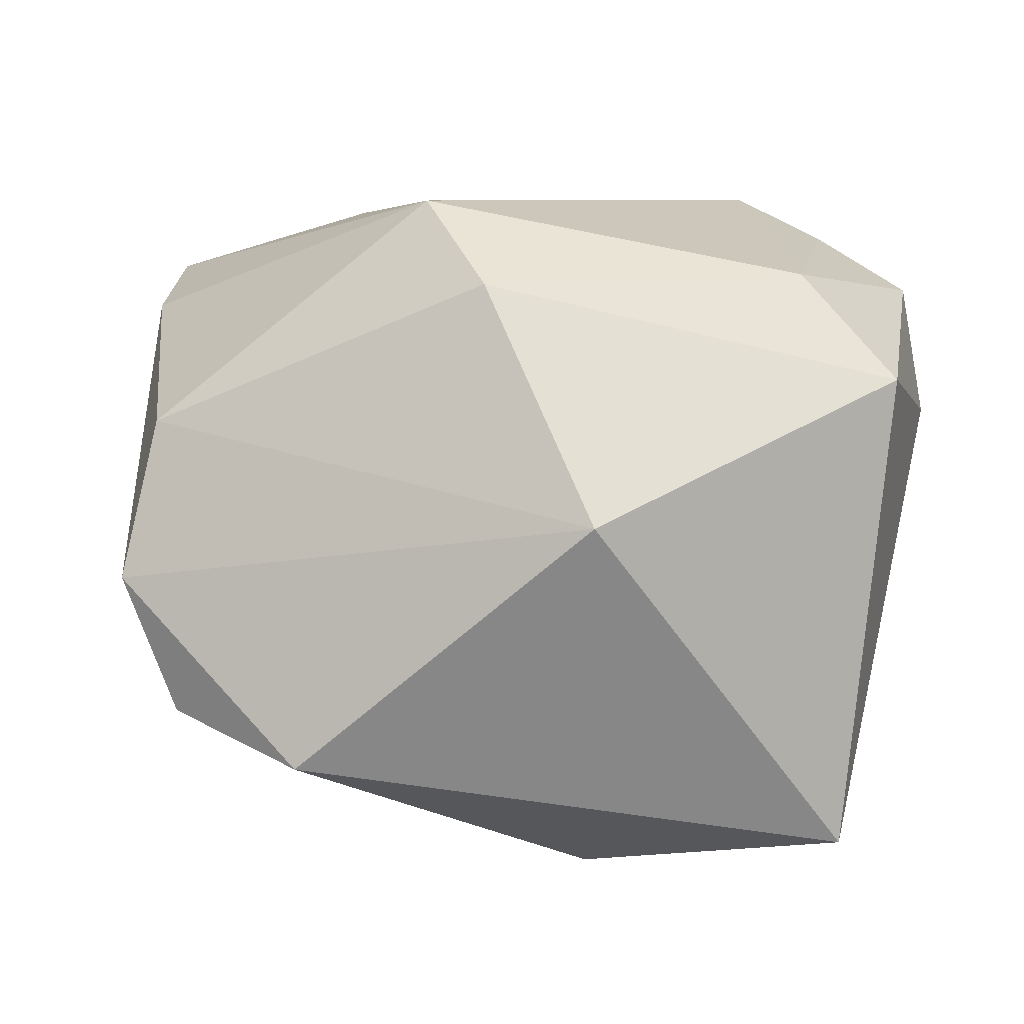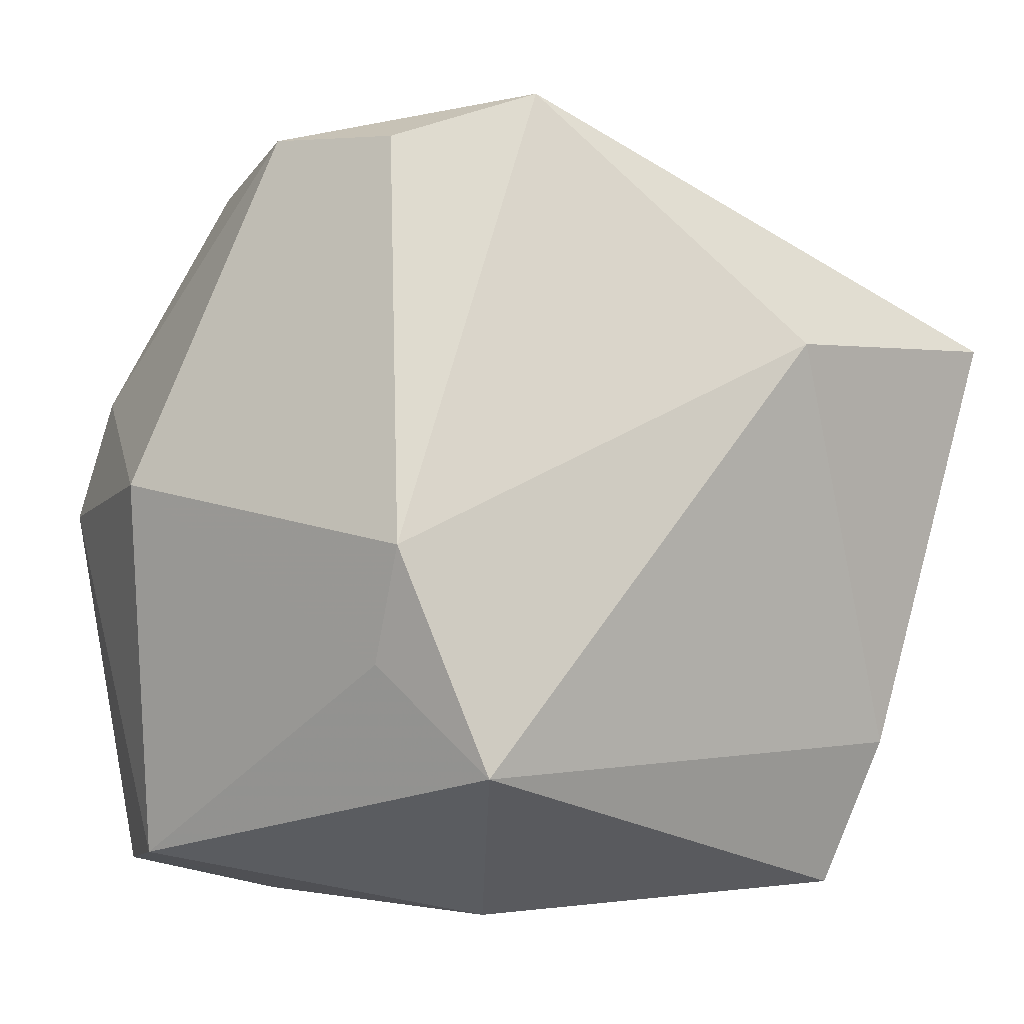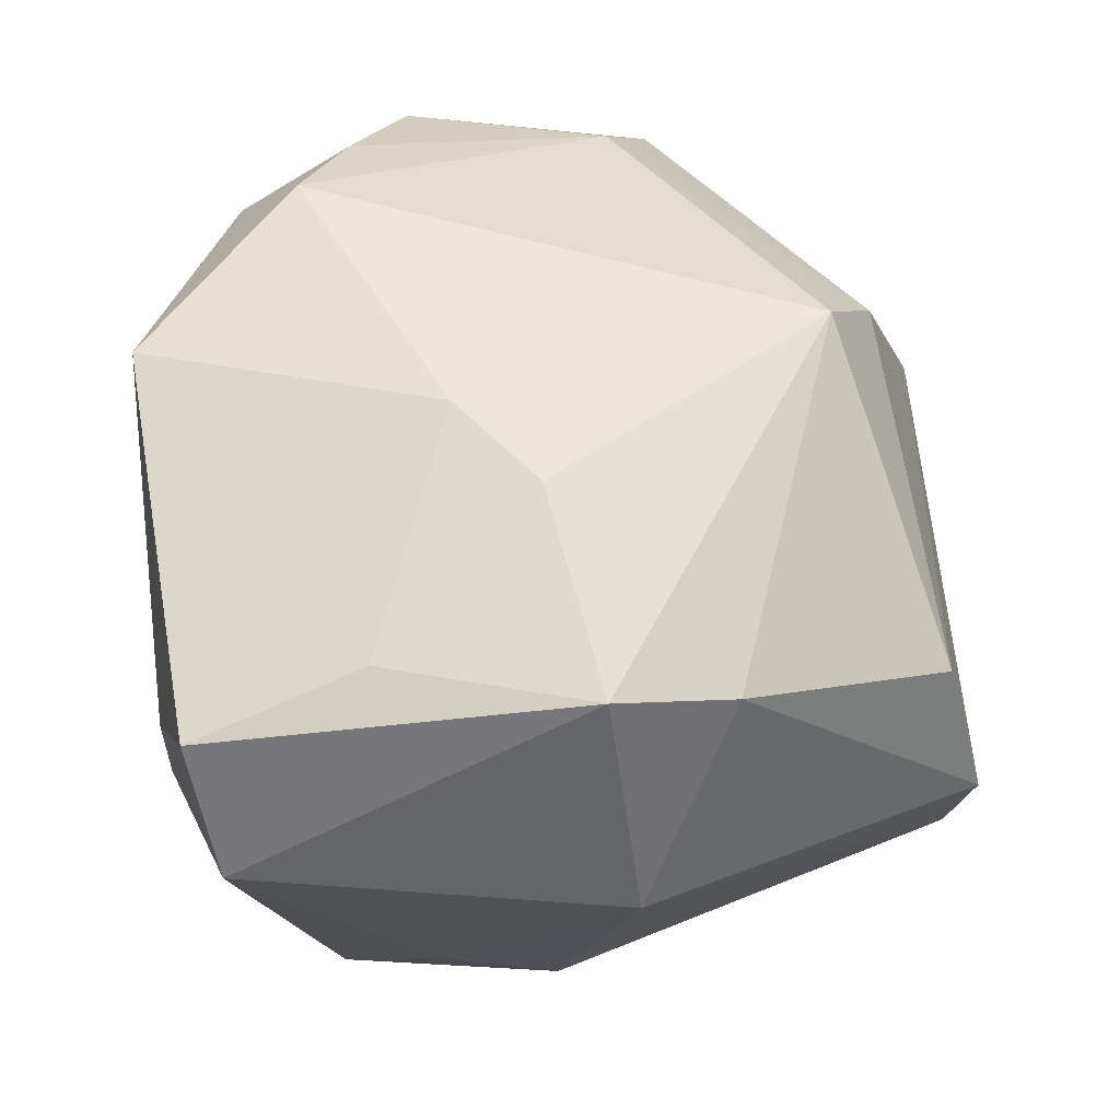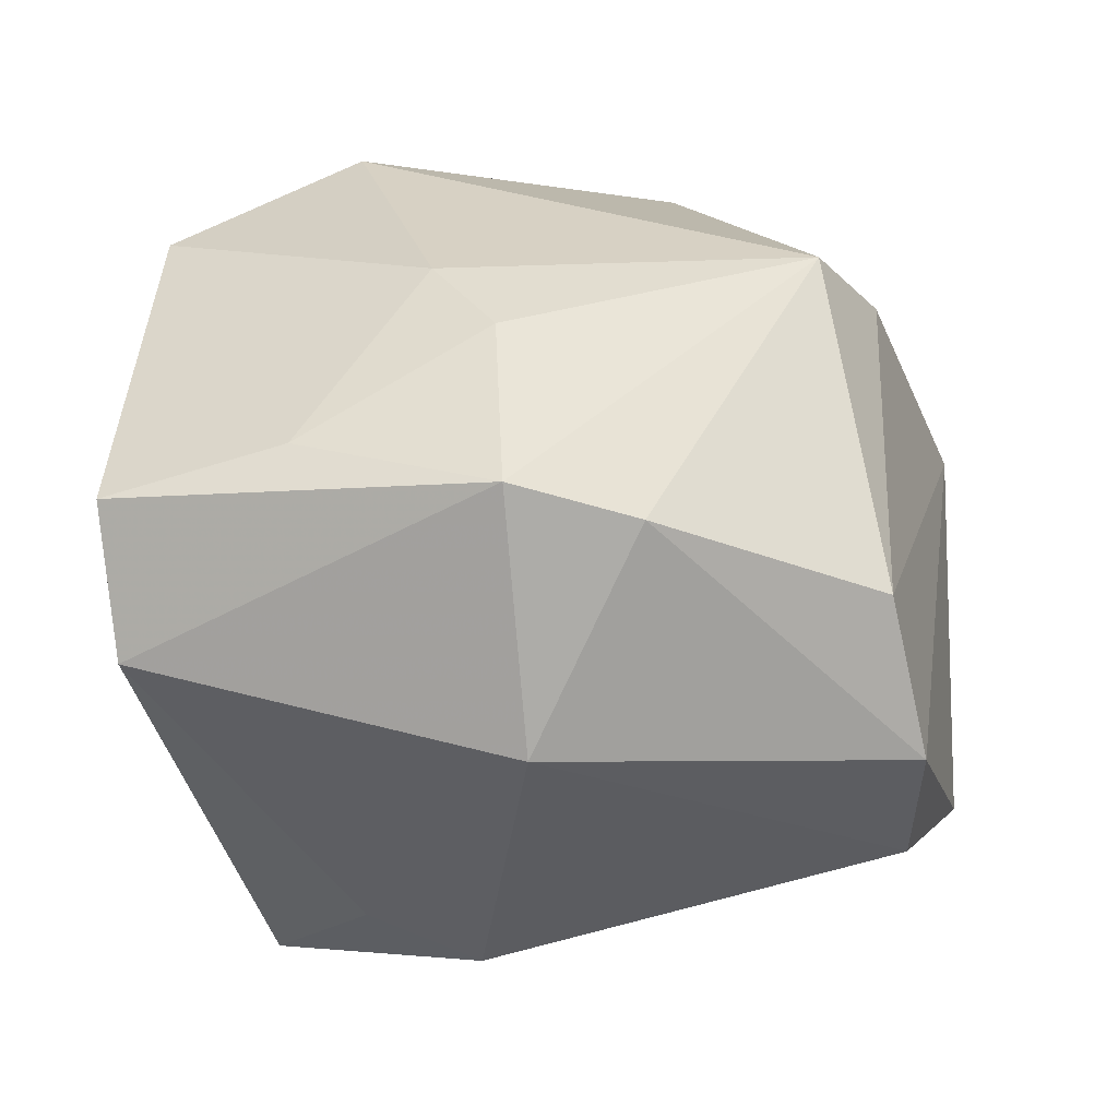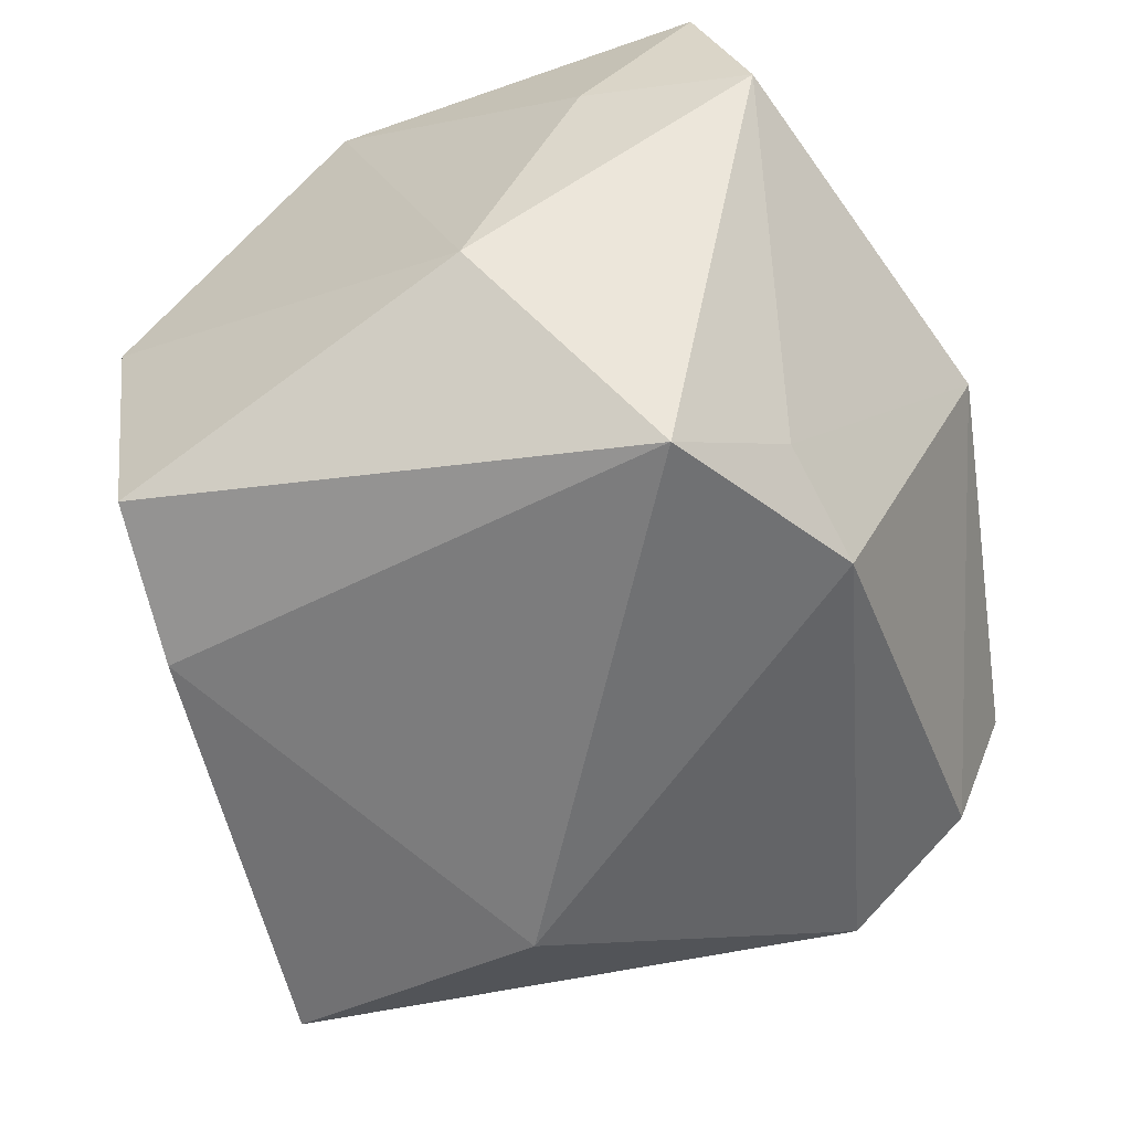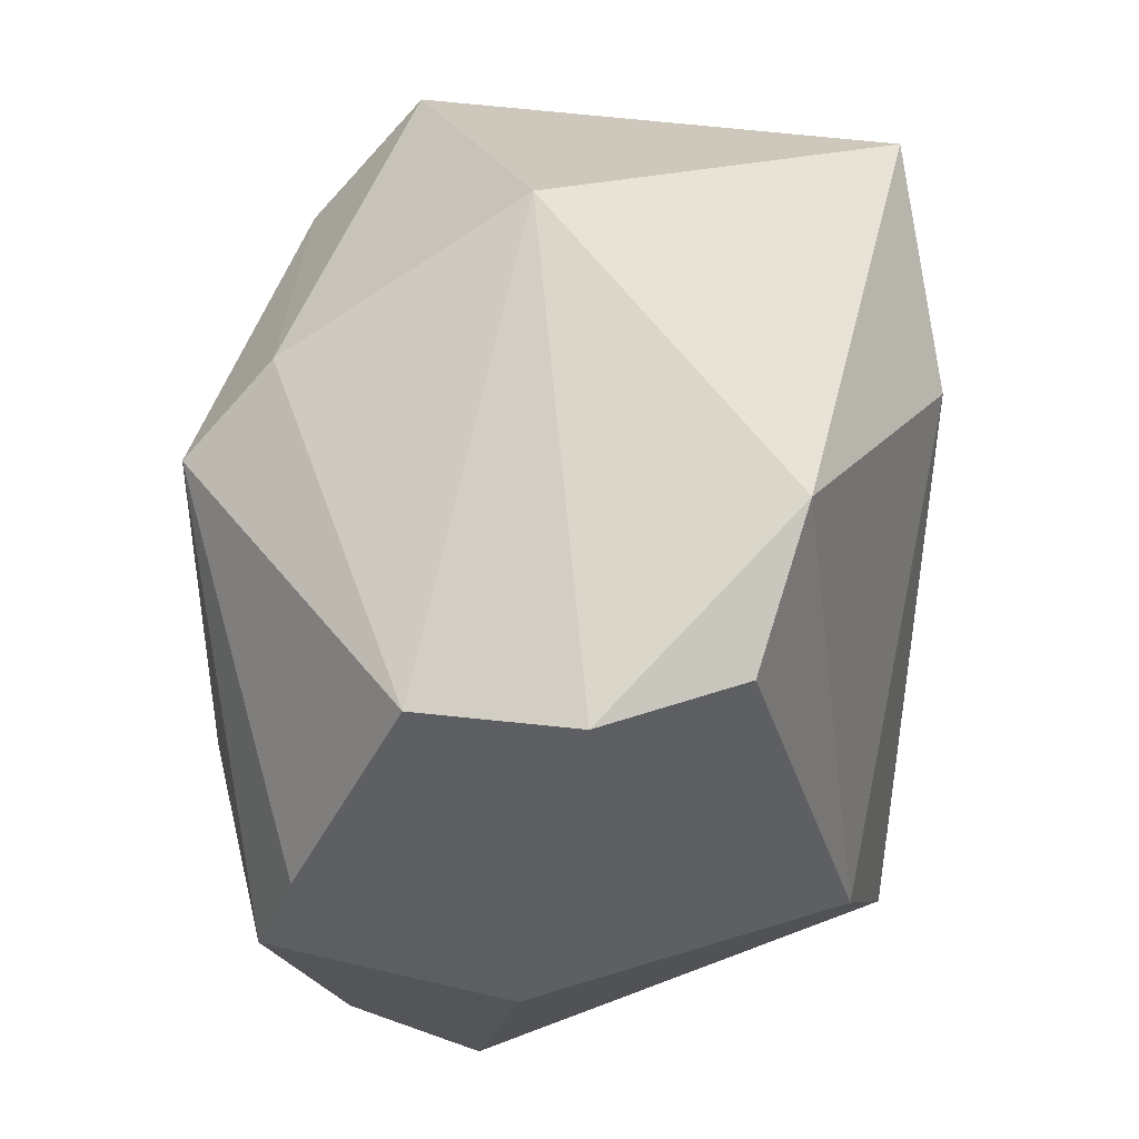
<metadata>
{"format":"obj","ext":"obj","renderer":"f3d","projection":"perspective","resolution":1024,"background":"white","views":[{"elev":7.5,"azim":-164.8,"up":"+Z"},{"elev":-1.4,"azim":146.3,"up":"+Y"},{"elev":50.1,"azim":83.1,"up":"+Z"},{"elev":27.1,"azim":96.3,"up":"+Z"},{"elev":-56.4,"azim":29.1,"up":"+Z"},{"elev":66.1,"azim":92.6,"up":"+Y"}]}
</metadata>
<code>
v 0.02135 -0.03277 0.008039
v 0.008376 -0.00733 0.02942
v 0.03506 -0.02844 0.005829
v -0.02354 -0.03277 0.003032
v 0.03086 -0.03032 0.018
v -0.00439 0.02925 0.02237
v -0.003158 -0.03233 0.02616
v 0.02257 0.03394 -0.0152
v -0.02367 -0.01907 -0.02563
v 0.02182 -0.02015 -0.02953
v -0.01587 0.03661 0.002693
v -0.03801 -0.006783 0.009347
v -0.03801 0.01505 0.01383
v -0.0339 0.01725 -0.02756
v 0.01655 -0.001006 0.02815
v 0.0272 0.03473 -0.003435
v 0.02511 0.03131 0.01016
v 0.02795 -0.00122 -0.02528
v 0.002267 0.02414 0.02942
v 0.03438 0.001811 0.02282
v -0.02866 0.009968 0.02281
v -0.01036 0.01653 -0.03107
v 0.03262 0.01233 0.01938
v 0.01124 -0.0338 -0.0122
v -0.025 -0.02301 0.02073
v -0.02028 -0.032 -0.02172
v 0.02775 -0.01106 -0.02145
v -0.03597 -0.007437 0.02077
v 0.009937 0.03835 -0.01876
v 0.03899 0.004157 0.001512
v -0.01804 -0.01784 0.02942
v 0.0283 -0.01559 0.02233
v -0.0269 -0.01302 0.02559
f 13 14 12
f 11 14 13
f 30 8 16
f 9 14 22
f 22 10 9
f 9 10 26
f 9 26 12
f 12 14 9
f 22 14 29
f 29 14 11
f 11 16 29
f 29 16 8
f 12 26 4
f 30 16 23
f 18 8 30
f 18 29 8
f 18 10 22
f 22 29 18
f 26 10 24
f 24 4 26
f 11 13 6
f 19 23 17
f 17 23 16
f 17 6 19
f 17 16 11
f 11 6 17
f 27 18 30
f 10 18 27
f 19 6 21
f 21 6 13
f 28 21 13
f 33 21 28
f 28 13 12
f 12 4 28
f 30 23 20
f 20 23 19
f 4 24 7
f 3 27 30
f 30 20 3
f 3 20 5
f 10 27 3
f 3 24 10
f 19 21 31
f 31 21 33
f 15 20 19
f 1 7 24
f 5 7 1
f 24 3 1
f 1 3 5
f 4 7 25
f 7 31 25
f 25 31 33
f 25 28 4
f 33 28 25
f 32 7 5
f 5 20 32
f 20 15 32
f 2 31 7
f 7 32 2
f 2 32 15
f 19 31 2
f 2 15 19

</code>
